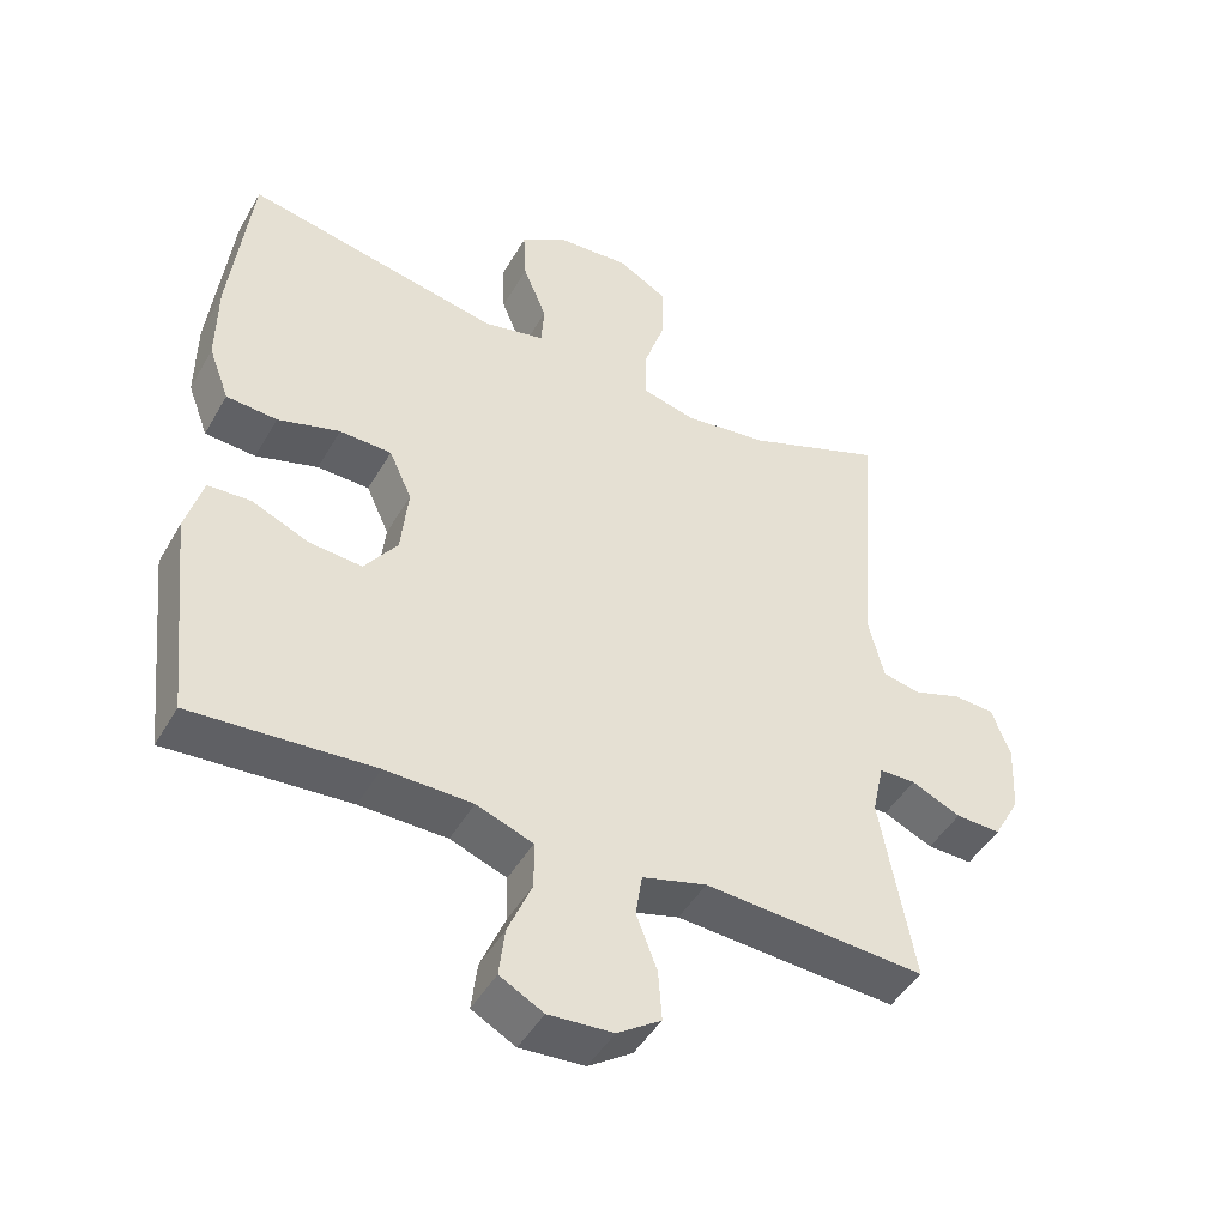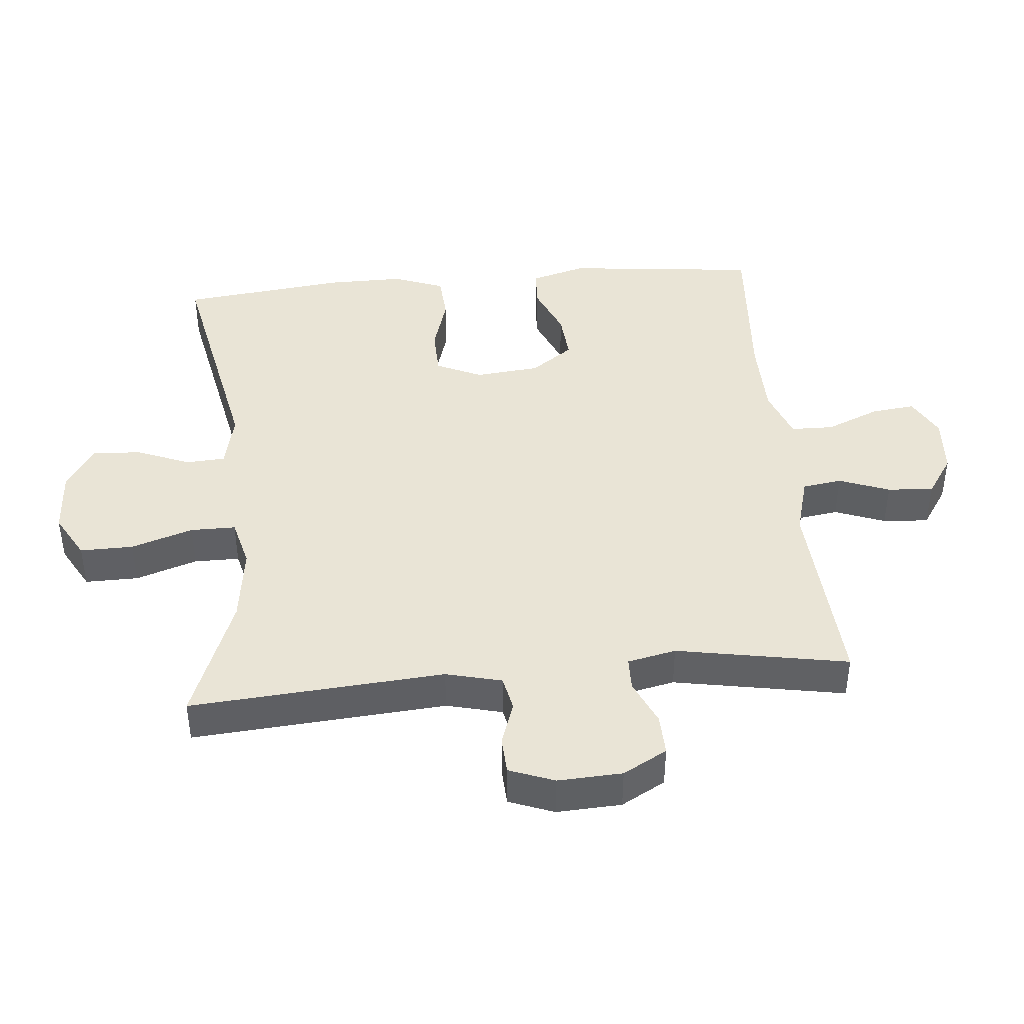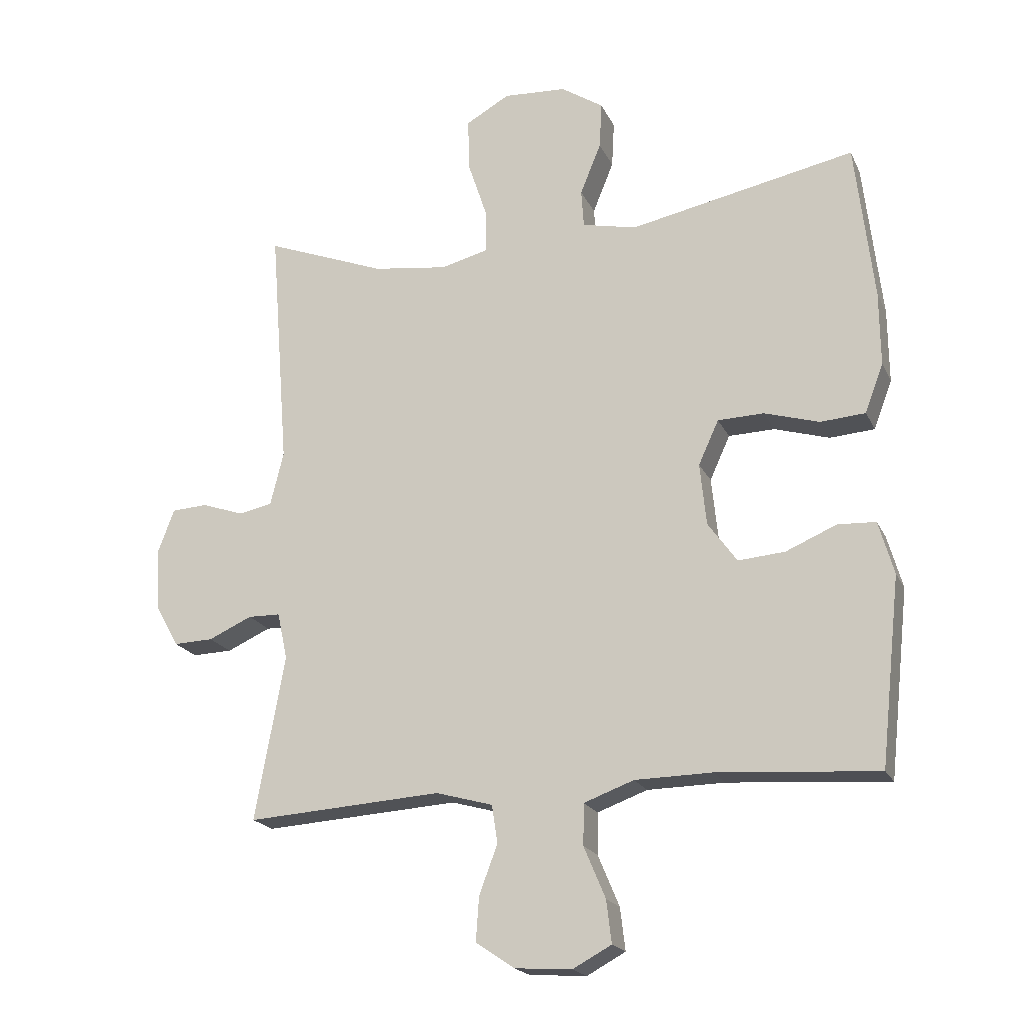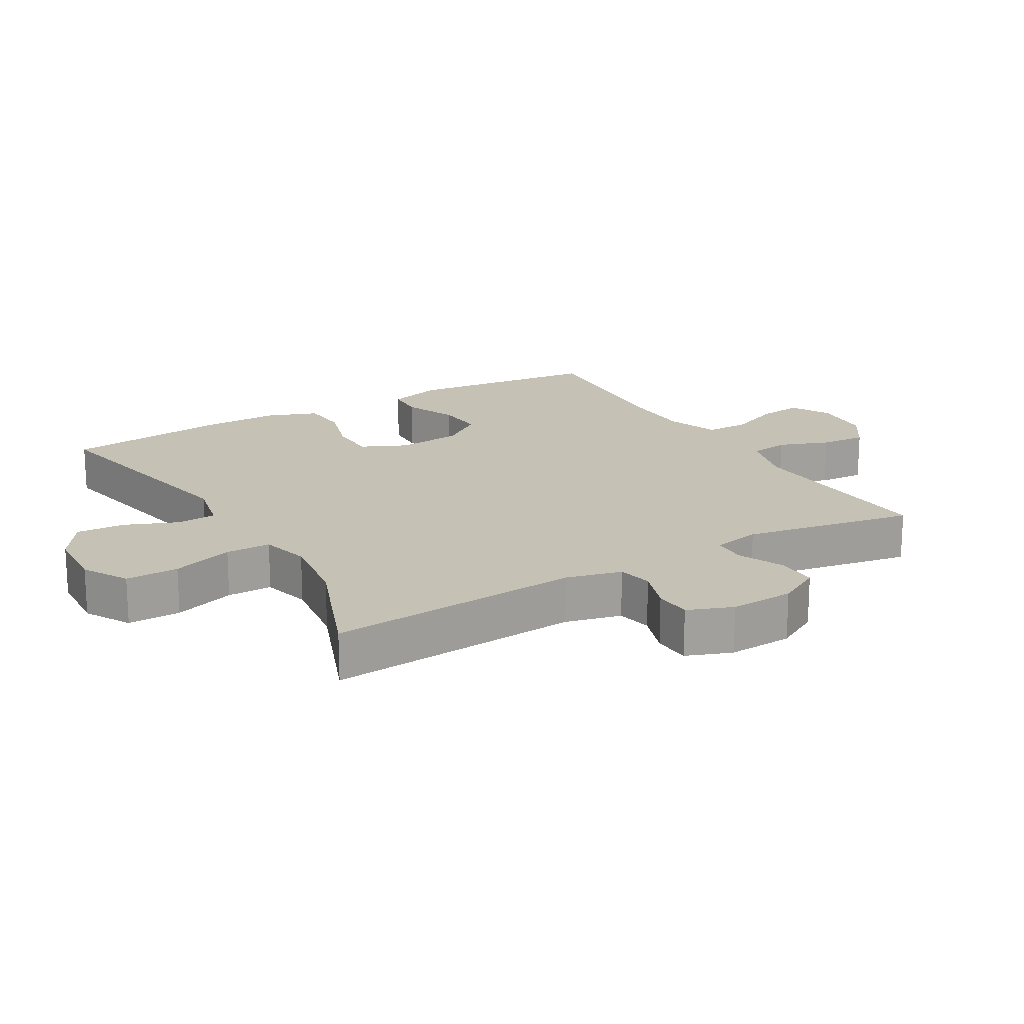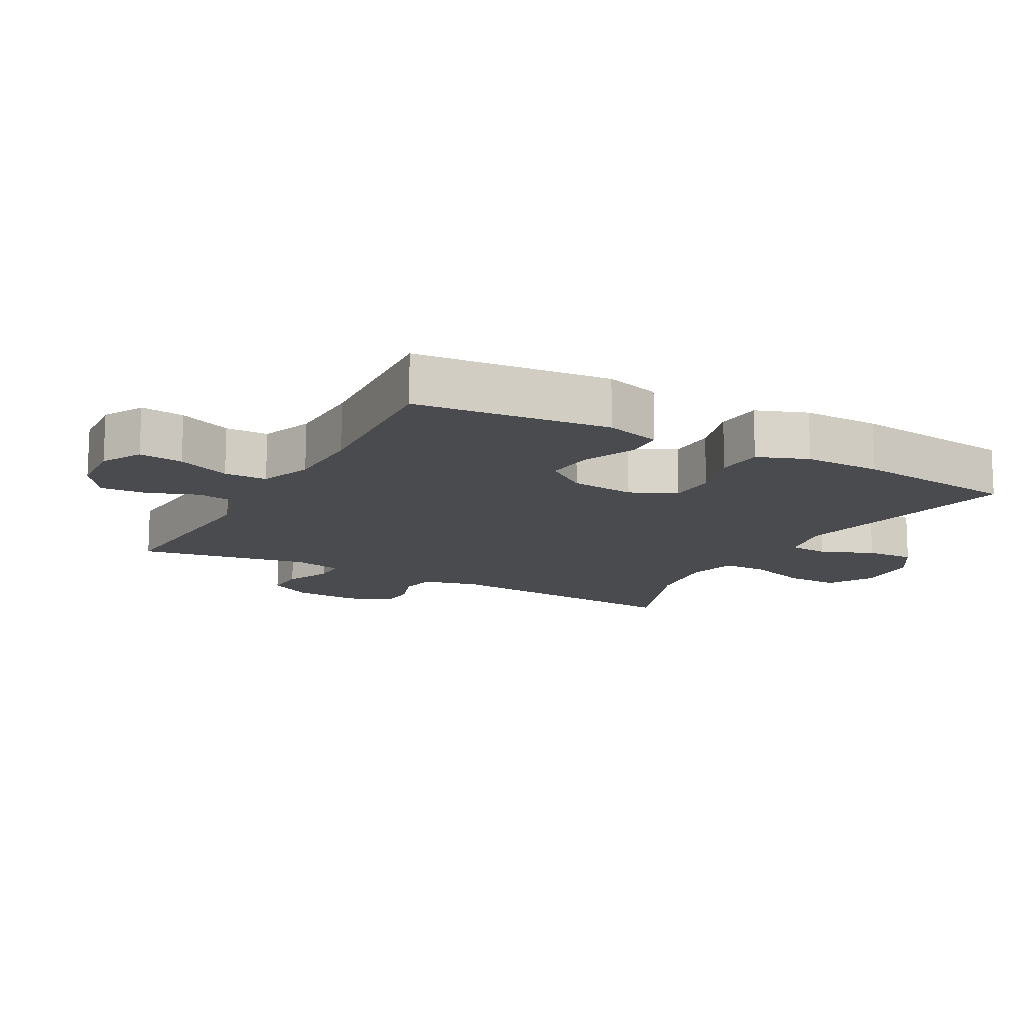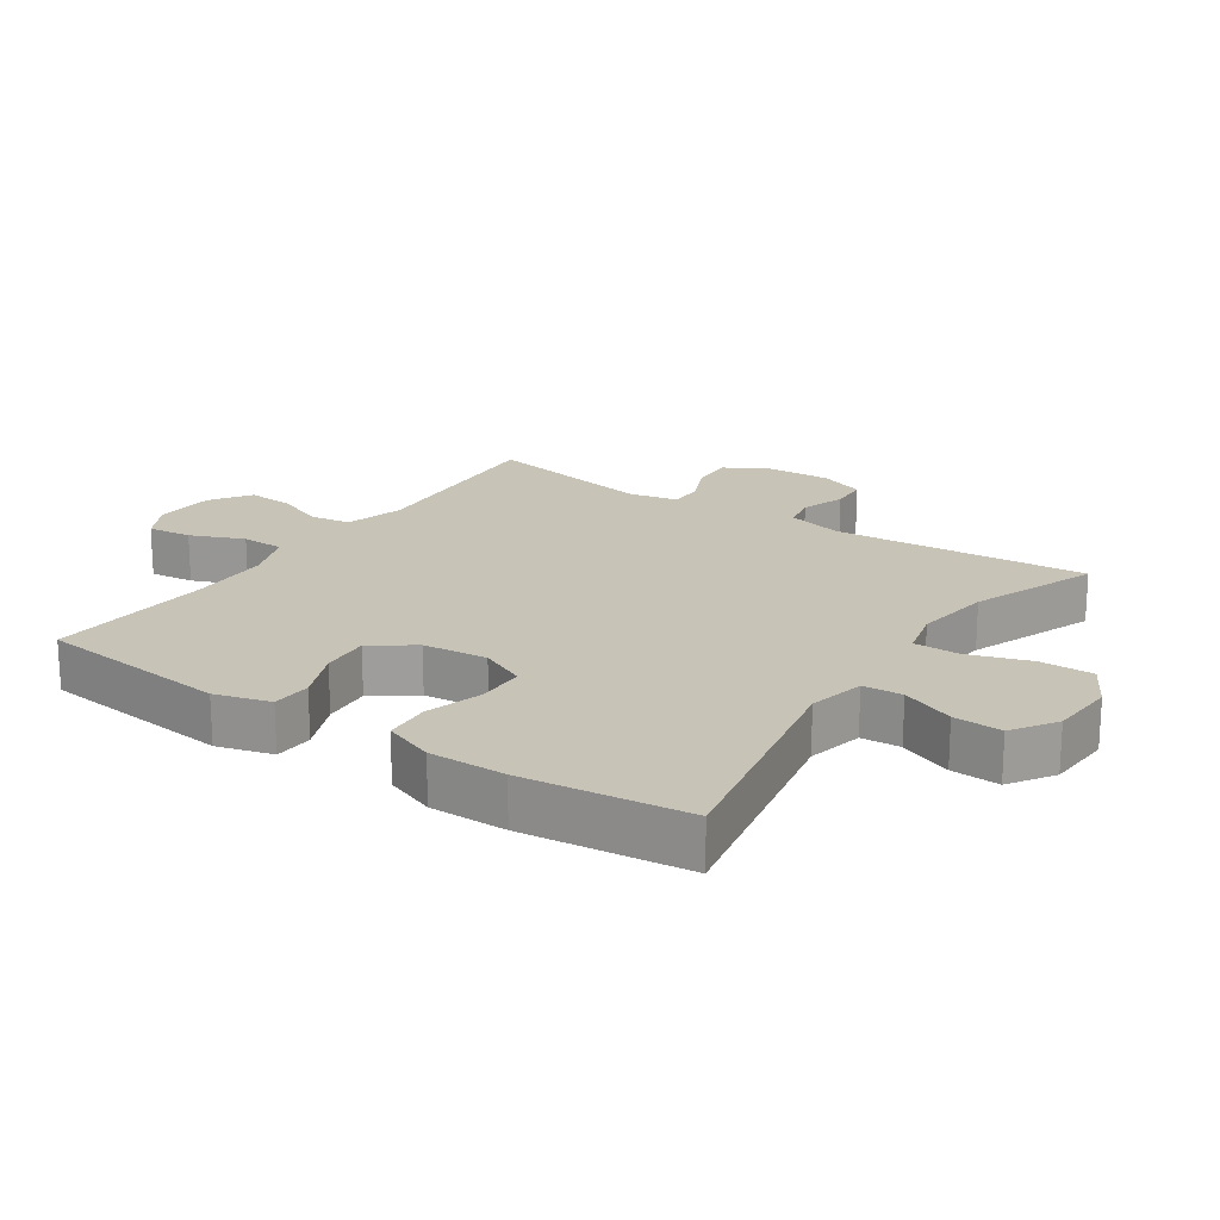
<metadata>
{"format":"obj","ext":"obj","renderer":"f3d","projection":"perspective","resolution":1024,"background":"white","views":[{"elev":-46.3,"azim":-28.5,"up":"+Z"},{"elev":42.5,"azim":84.8,"up":"+Y"},{"elev":-19.7,"azim":-160.6,"up":"+Z"},{"elev":18.7,"azim":59.6,"up":"+Y"},{"elev":-13.9,"azim":-118.9,"up":"+Y"},{"elev":19.7,"azim":-55.8,"up":"+Y"}]}
</metadata>
<code>
v 0.5 0.07 -0.5
v 0.191 0.07 -0.48
v 0.101 0.07 -0.505
v 0.092 0.07 -0.565
v 0.121 0.07 -0.642
v 0.126 0.07 -0.712
v 0.065 0.07 -0.753
v -0.025 0.07 -0.759
v -0.086 0.07 -0.726
v -0.078 0.07 -0.659
v -0.044 0.07 -0.578
v -0.045 0.07 -0.513
v -0.124 0.07 -0.484
v -0.246 0.07 -0.482
v -0.5 0.07 -0.5
v -0.532 0.07 -0.205
v -0.508 0.07 -0.121
v -0.448 0.07 -0.118
v -0.368 0.07 -0.152
v -0.294 0.07 -0.158
v -0.248 0.07 -0.094
v -0.238 0.07 0.004
v -0.27 0.07 0.074
v -0.343 0.07 0.076
v -0.43 0.07 0.05
v -0.501 0.07 0.055
v -0.53 0.07 0.132
v -0.529 0.07 0.249
v -0.5 0.07 0.5
v -0.142 0.07 0.428
v -0.056 0.07 0.447
v -0.052 0.07 0.507
v -0.085 0.07 0.588
v -0.089 0.07 0.662
v -0.022 0.07 0.706
v 0.078 0.07 0.712
v 0.147 0.07 0.673
v 0.146 0.07 0.592
v 0.115 0.07 0.498
v 0.115 0.07 0.429
v 0.19 0.07 0.41
v 0.308 0.07 0.426
v 0.5 0.07 0.5
v 0.47 0.07 0.113
v 0.491 0.07 0.028
v 0.544 0.07 0.017
v 0.611 0.07 0.04
v 0.668 0.07 0.037
v 0.694 0.07 -0.032
v 0.689 0.07 -0.13
v 0.652 0.07 -0.197
v 0.589 0.07 -0.195
v 0.52 0.07 -0.164
v 0.469 0.07 -0.165
v 0.453 0.07 -0.239
v 0.5 0 -0.5
v 0.191 0 -0.48
v 0.101 0 -0.505
v 0.092 0 -0.565
v 0.121 0 -0.642
v 0.126 0 -0.712
v 0.065 0 -0.753
v -0.025 0 -0.759
v -0.086 0 -0.726
v -0.078 0 -0.659
v -0.044 0 -0.578
v -0.045 0 -0.513
v -0.124 0 -0.484
v -0.246 0 -0.482
v -0.5 0 -0.5
v -0.532 0 -0.205
v -0.508 0 -0.121
v -0.448 0 -0.118
v -0.368 0 -0.152
v -0.294 0 -0.158
v -0.248 0 -0.094
v -0.238 0 0.004
v -0.27 0 0.074
v -0.343 0 0.076
v -0.43 0 0.05
v -0.501 0 0.055
v -0.53 0 0.132
v -0.529 0 0.249
v -0.5 0 0.5
v -0.142 0 0.428
v -0.056 0 0.447
v -0.052 0 0.507
v -0.085 0 0.588
v -0.089 0 0.662
v -0.022 0 0.706
v 0.078 0 0.712
v 0.147 0 0.673
v 0.146 0 0.592
v 0.115 0 0.498
v 0.115 0 0.429
v 0.19 0 0.41
v 0.308 0 0.426
v 0.5 0 0.5
v 0.47 0 0.113
v 0.491 0 0.028
v 0.544 0 0.017
v 0.611 0 0.04
v 0.668 0 0.037
v 0.694 0 -0.032
v 0.689 0 -0.13
v 0.652 0 -0.197
v 0.589 0 -0.195
v 0.52 0 -0.164
v 0.469 0 -0.165
v 0.453 0 -0.239
f 51 52 53
f 50 51 53
f 49 50 53
f 48 49 53
f 47 48 53
f 46 47 53
f 45 46 53 54
f 44 45 54 55
f 42 43 44
f 41 42 44 55
f 37 38 39
f 36 37 39
f 35 36 39
f 34 35 39
f 33 34 39
f 32 33 39
f 31 32 39 40
f 55 1 2
f 41 55 2
f 40 41 2
f 31 40 2
f 30 31 2
f 28 29 30
f 27 28 30
f 26 27 30
f 25 26 30
f 24 25 30
f 17 18 19
f 16 17 19
f 15 16 19
f 14 15 19
f 13 14 19 20
f 12 13 20 21
f 9 10 11
f 8 9 11
f 7 8 11
f 6 7 11
f 5 6 11
f 4 5 11
f 3 4 11 12
f 12 21 22
f 3 12 22
f 2 3 22
f 23 24 30
f 2 22 23 30
f 108 107 106
f 108 106 105
f 108 105 104
f 108 104 103
f 108 103 102
f 108 102 101
f 109 108 101 100
f 110 109 100 99
f 99 98 97
f 110 99 97 96
f 94 93 92
f 94 92 91
f 94 91 90
f 94 90 89
f 94 89 88
f 94 88 87
f 95 94 87 86
f 57 56 110
f 57 110 96
f 57 96 95
f 57 95 86
f 57 86 85
f 85 84 83
f 85 83 82
f 85 82 81
f 85 81 80
f 85 80 79
f 74 73 72
f 74 72 71
f 74 71 70
f 74 70 69
f 75 74 69 68
f 76 75 68 67
f 66 65 64
f 66 64 63
f 66 63 62
f 66 62 61
f 66 61 60
f 66 60 59
f 67 66 59 58
f 77 76 67
f 77 67 58
f 77 58 57
f 85 79 78
f 85 78 77 57
f 1 56 57 2
f 2 57 58 3
f 3 58 59 4
f 4 59 60 5
f 5 60 61 6
f 6 61 62 7
f 7 62 63 8
f 8 63 64 9
f 9 64 65 10
f 10 65 66 11
f 11 66 67 12
f 12 67 68 13
f 13 68 69 14
f 14 69 70 15
f 15 70 71 16
f 16 71 72 17
f 17 72 73 18
f 18 73 74 19
f 19 74 75 20
f 20 75 76 21
f 21 76 77 22
f 22 77 78 23
f 23 78 79 24
f 24 79 80 25
f 25 80 81 26
f 26 81 82 27
f 27 82 83 28
f 28 83 84 29
f 29 84 85 30
f 30 85 86 31
f 31 86 87 32
f 32 87 88 33
f 33 88 89 34
f 34 89 90 35
f 35 90 91 36
f 36 91 92 37
f 37 92 93 38
f 38 93 94 39
f 39 94 95 40
f 40 95 96 41
f 41 96 97 42
f 42 97 98 43
f 43 98 99 44
f 44 99 100 45
f 45 100 101 46
f 46 101 102 47
f 47 102 103 48
f 48 103 104 49
f 49 104 105 50
f 50 105 106 51
f 51 106 107 52
f 52 107 108 53
f 53 108 109 54
f 54 109 110 55
f 55 110 56 1

</code>
